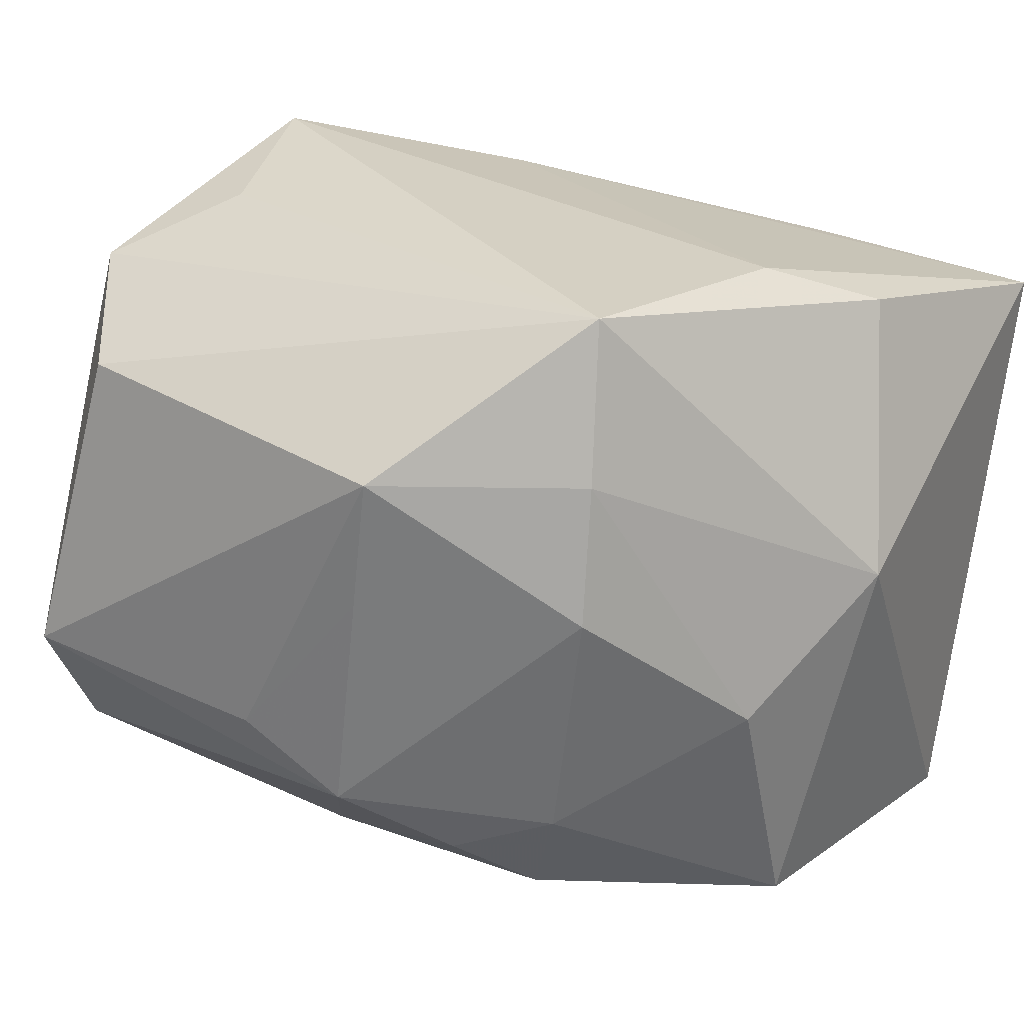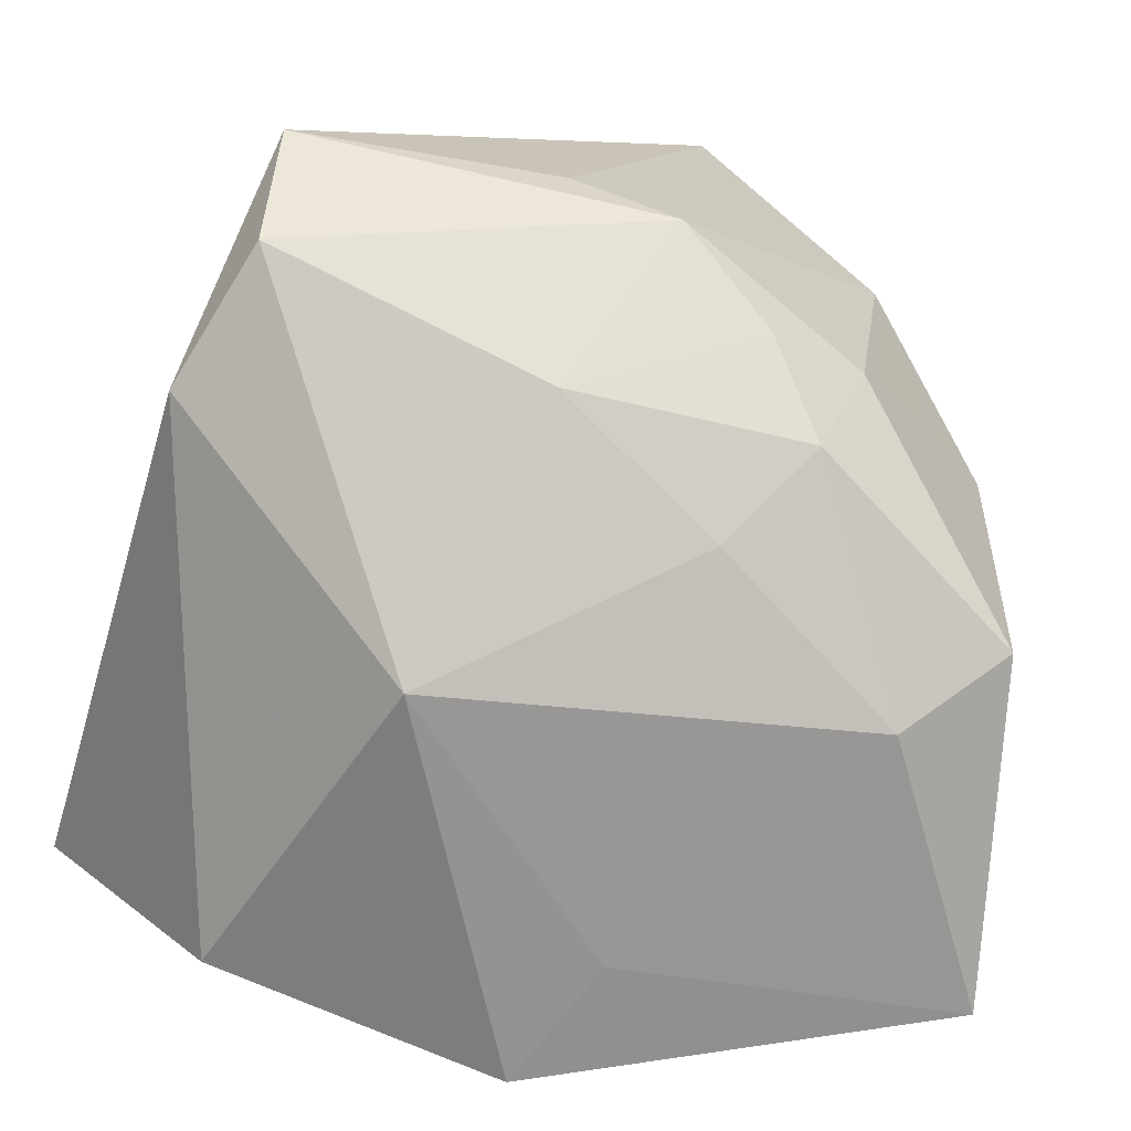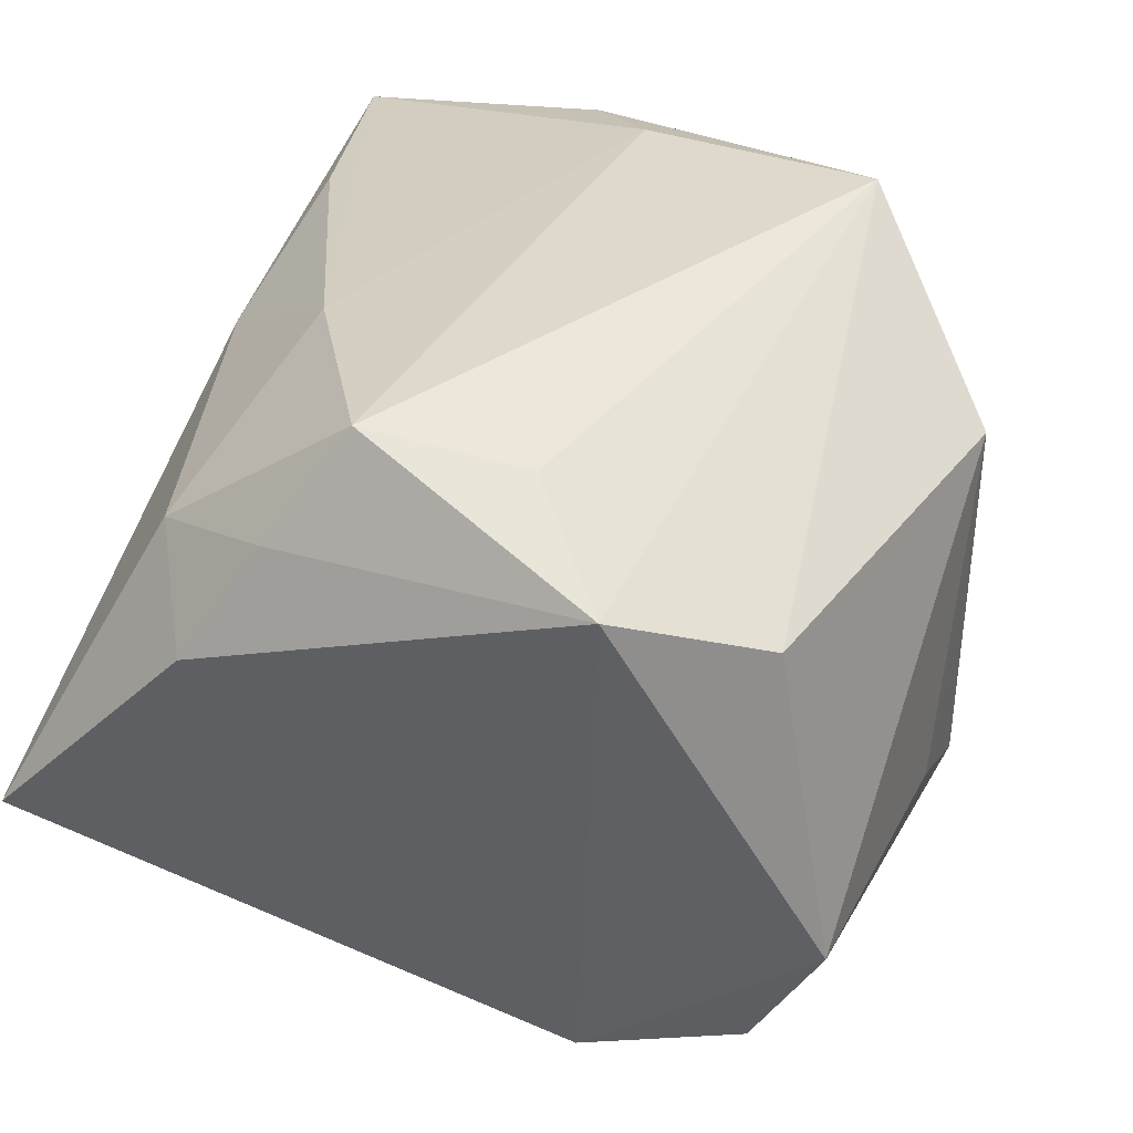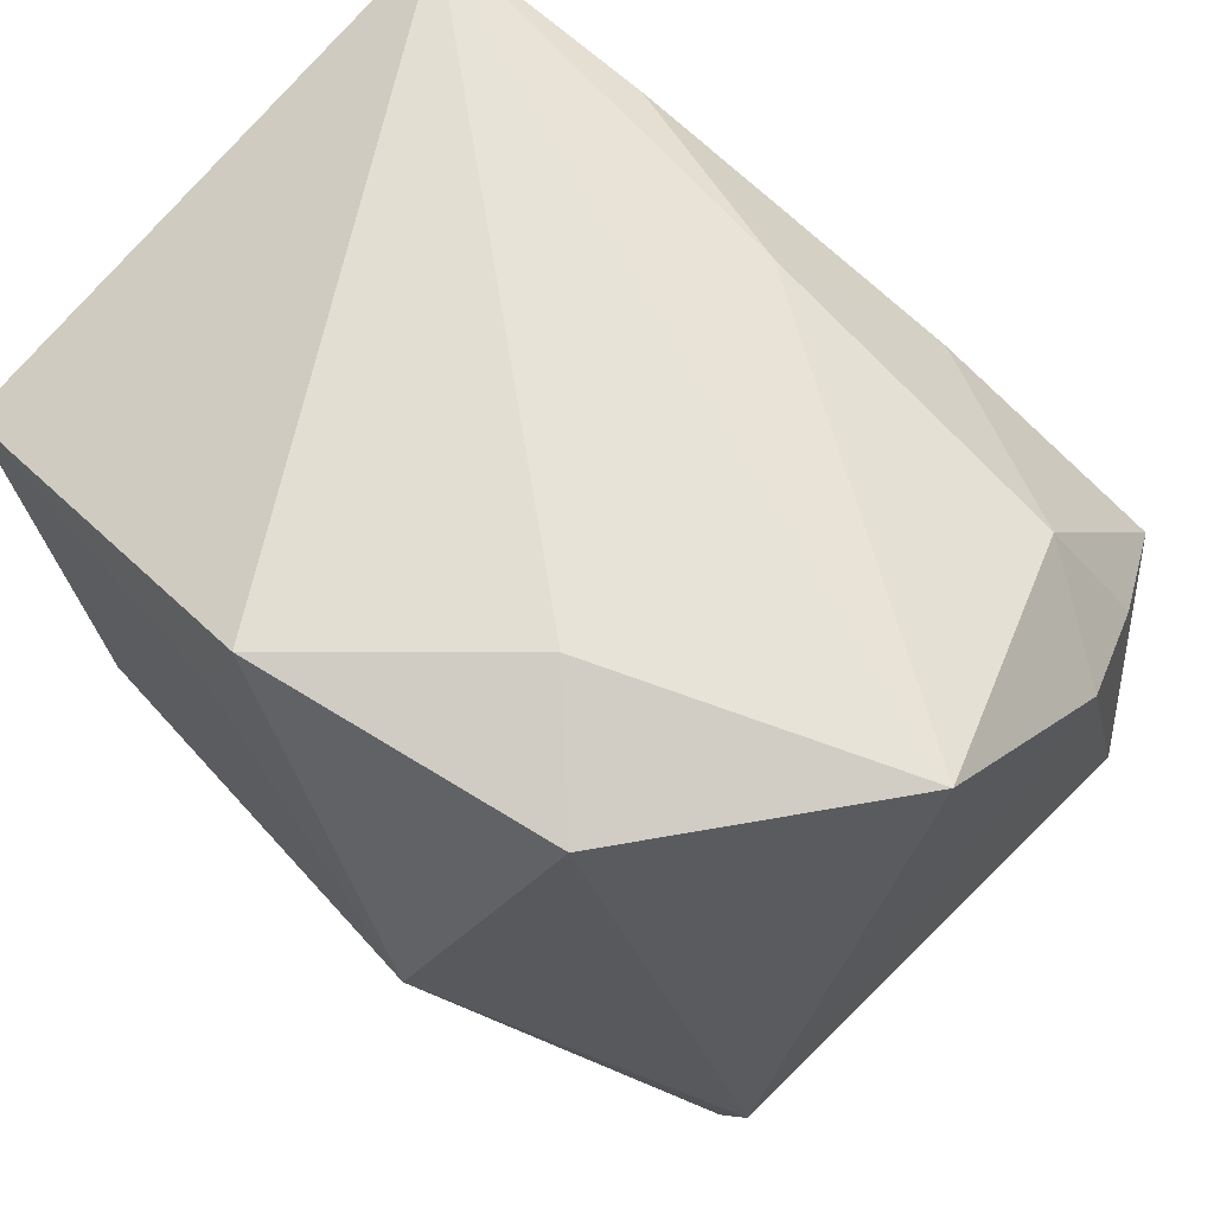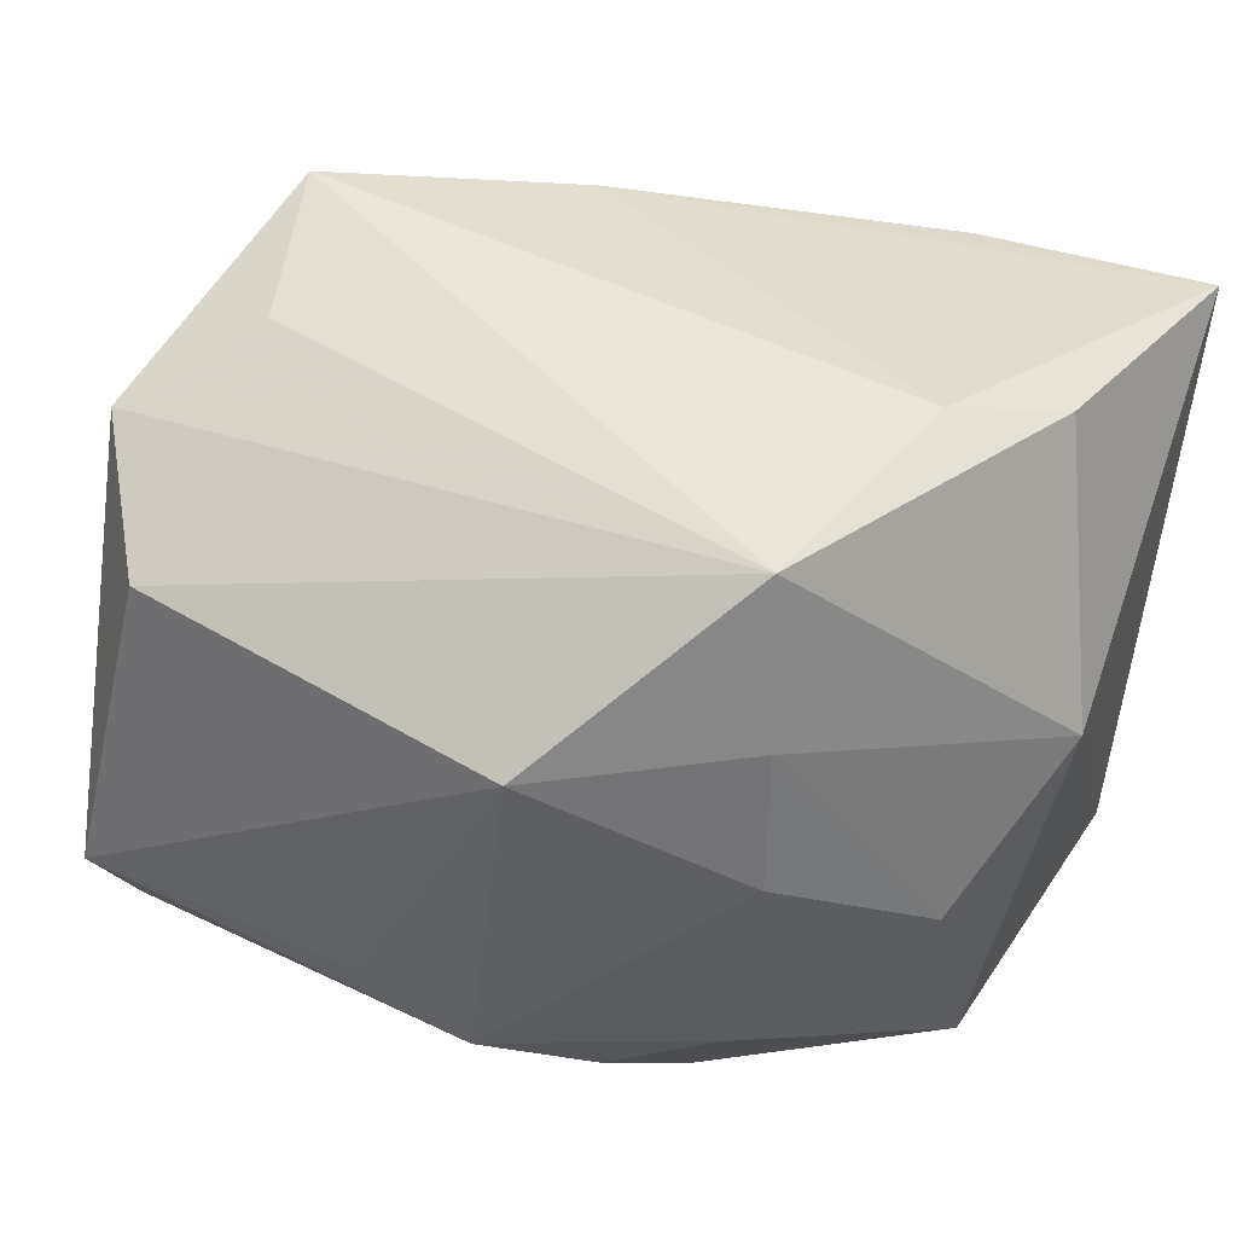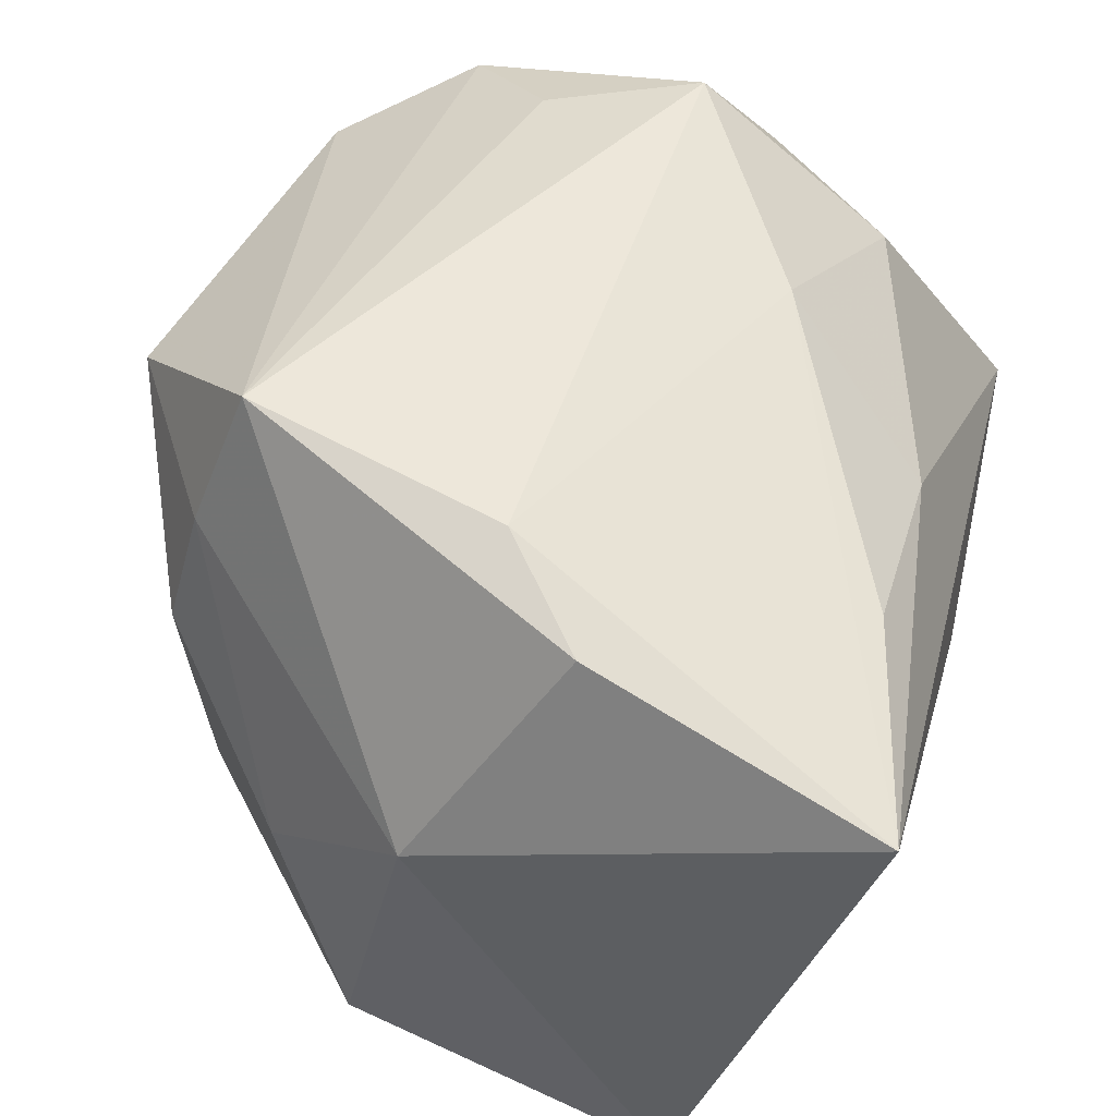
<metadata>
{"format":"obj","ext":"obj","renderer":"f3d","projection":"perspective","resolution":1024,"background":"white","views":[{"elev":29.9,"azim":27.5,"up":"+Z"},{"elev":-68.0,"azim":-13.7,"up":"+Z"},{"elev":40.6,"azim":-69.3,"up":"+Z"},{"elev":62.7,"azim":-133.5,"up":"+Y"},{"elev":48.5,"azim":20.1,"up":"+Z"},{"elev":48.0,"azim":103.2,"up":"+Z"}]}
</metadata>
<code>
v 0.03269 -0.01976 -0.003608
v 0.004293 -0.03763 0.02188
v -0.006502 -0.02621 -0.02355
v 0.02072 -0.02799 0.02108
v 0.02582 -0.007083 -0.03177
v 0.0008606 0.02925 0.01854
v -0.01397 0.0337 -0.01731
v 0.01484 -0.02639 -0.02349
v -0.03202 -0.03036 -0.01662
v -0.02792 0.004339 0.03442
v -0.02399 0.02972 -0.02596
v -0.03769 0.01601 0.01512
v 0.02151 -0.03098 0.009238
v 0.008165 0.01818 -0.03303
v -0.02797 -0.03012 0.02246
v 0.008549 -0.01797 -0.02818
v 0.03298 0.006839 0.02676
v 0.0393 0.03291 0.01919
v 0.0393 -0.006325 0.006144
v 0.0393 0.01643 -0.03104
v 0.02456 -0.0005077 0.0311
v 0.01946 0.02846 0.02253
v -0.0348 -0.01798 0.02727
v 0.01843 -0.03002 -0.01327
v 0.009574 -0.03274 -0.01705
v -0.008577 -0.03834 -0.005458
v -0.03648 -0.01693 -0.01849
v -0.0085 0.01585 0.02949
v 0.000957 -0.03843 -0.01072
v -0.01306 -0.002324 -0.03396
v 0.01892 -0.02328 0.03442
v -0.03955 0.03361 -0.0051
v -0.03239 -0.0365 -0.004539
v 0.002905 0.03079 -0.03296
v 0.003072 -0.03793 0.009942
v -0.02761 0.0217 0.02027
v -0.03323 0.01035 0.02502
v 0.03423 -0.0138 -0.02602
v -0.0253 -0.009572 0.03198
f 34 18 20
f 11 34 30
f 30 27 11
f 11 27 32
f 30 34 14
f 14 34 20
f 32 18 7
f 18 34 7
f 7 11 32
f 34 11 7
f 18 28 21
f 6 18 32
f 23 27 33
f 17 21 31
f 18 21 17
f 22 28 18
f 18 6 22
f 22 6 28
f 31 21 10
f 10 21 28
f 15 23 33
f 31 23 15
f 9 27 30
f 33 27 9
f 9 29 33
f 19 17 31
f 18 17 19
f 20 18 19
f 20 19 38
f 38 19 1
f 4 19 31
f 4 13 1
f 1 19 4
f 2 15 33
f 31 15 2
f 13 4 2
f 2 4 31
f 32 27 12
f 27 23 12
f 36 6 32
f 32 12 36
f 36 10 28
f 28 6 36
f 39 23 31
f 31 10 39
f 39 10 23
f 30 16 3
f 3 9 30
f 25 29 3
f 29 9 3
f 25 3 8
f 8 3 16
f 5 16 30
f 20 38 5
f 5 8 16
f 38 8 5
f 30 14 5
f 5 14 20
f 33 29 26
f 26 2 33
f 23 10 37
f 37 12 23
f 10 36 37
f 37 36 12
f 24 38 1
f 1 13 24
f 25 8 24
f 24 8 38
f 24 29 25
f 13 29 24
f 35 26 29
f 2 26 35
f 35 29 13
f 13 2 35

</code>
